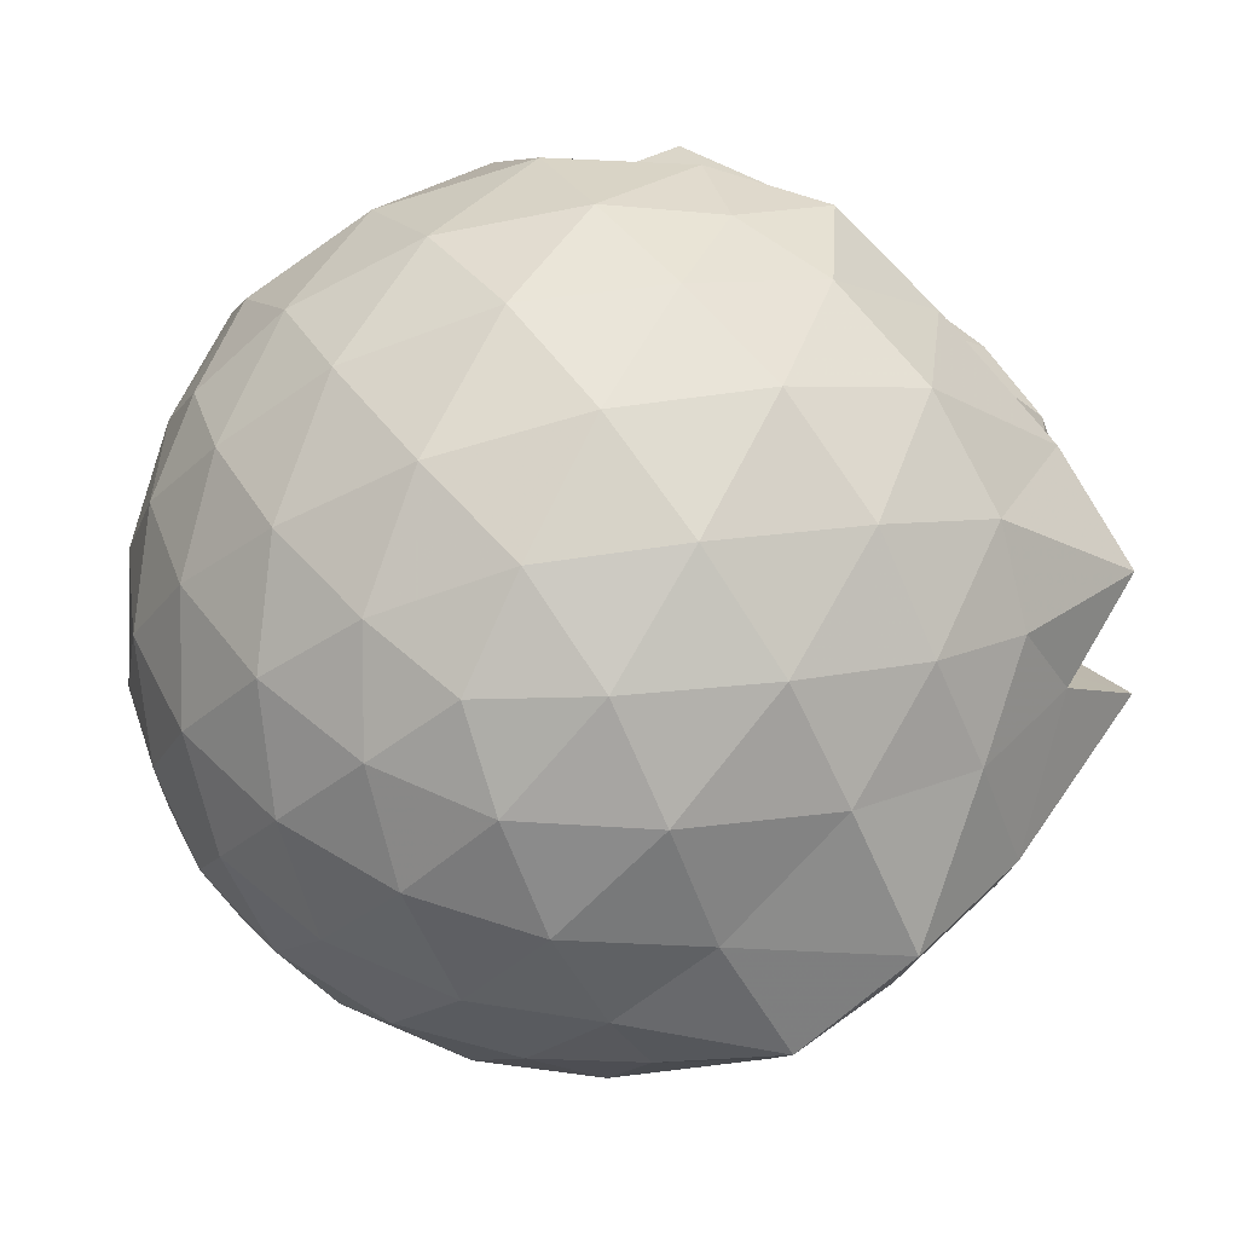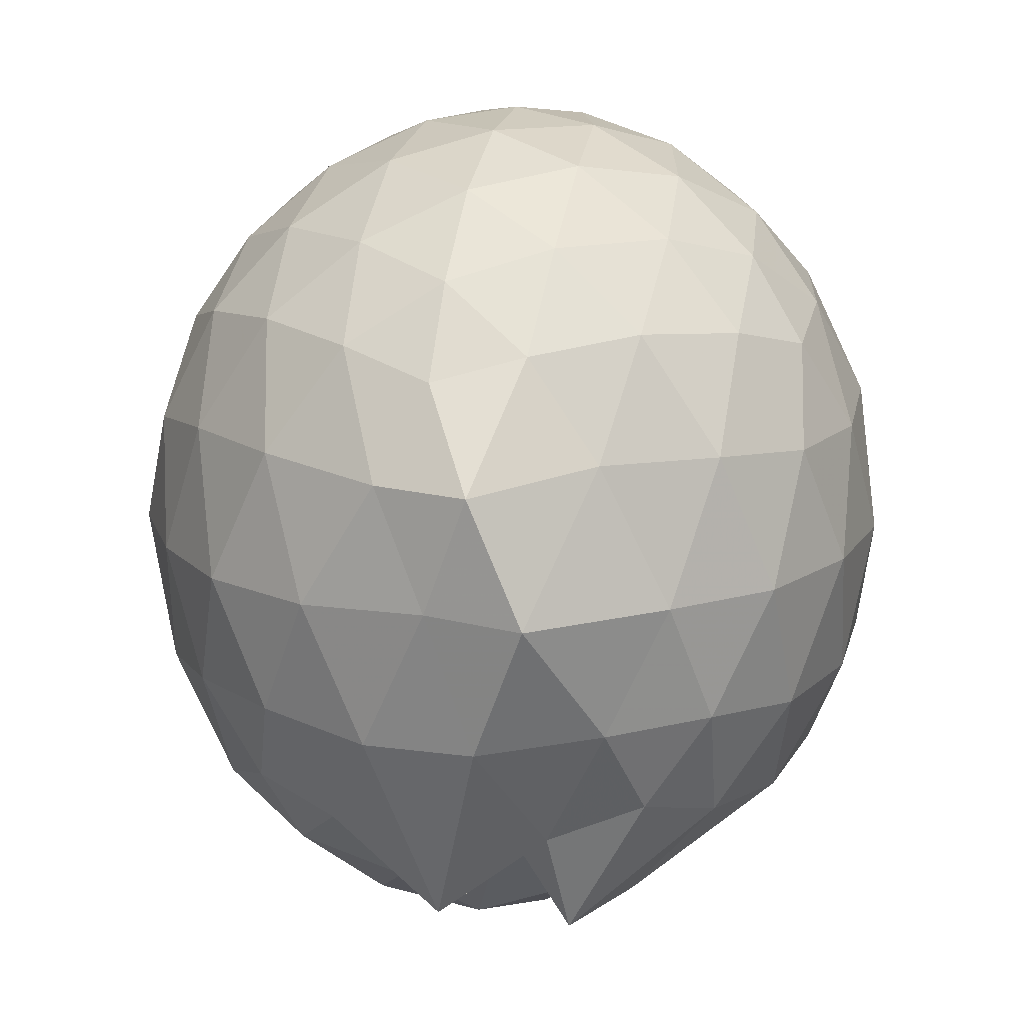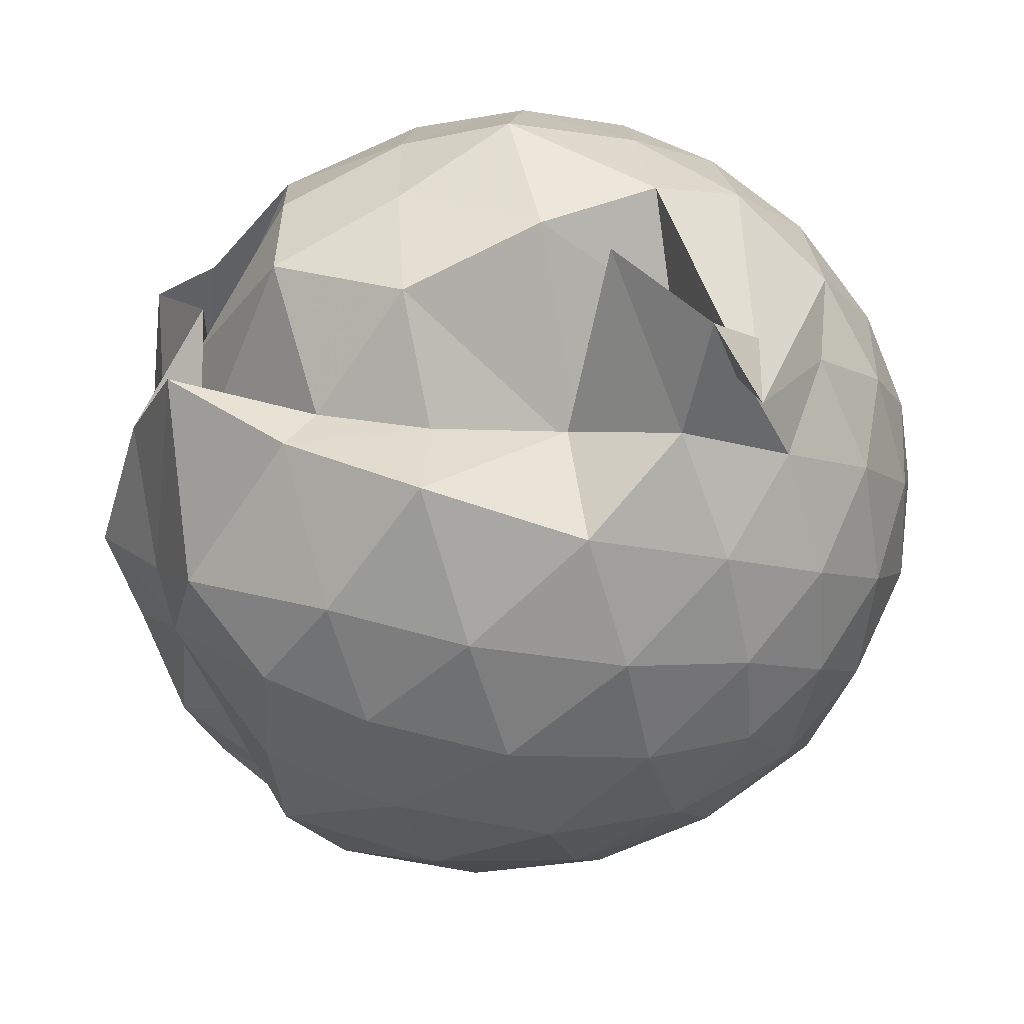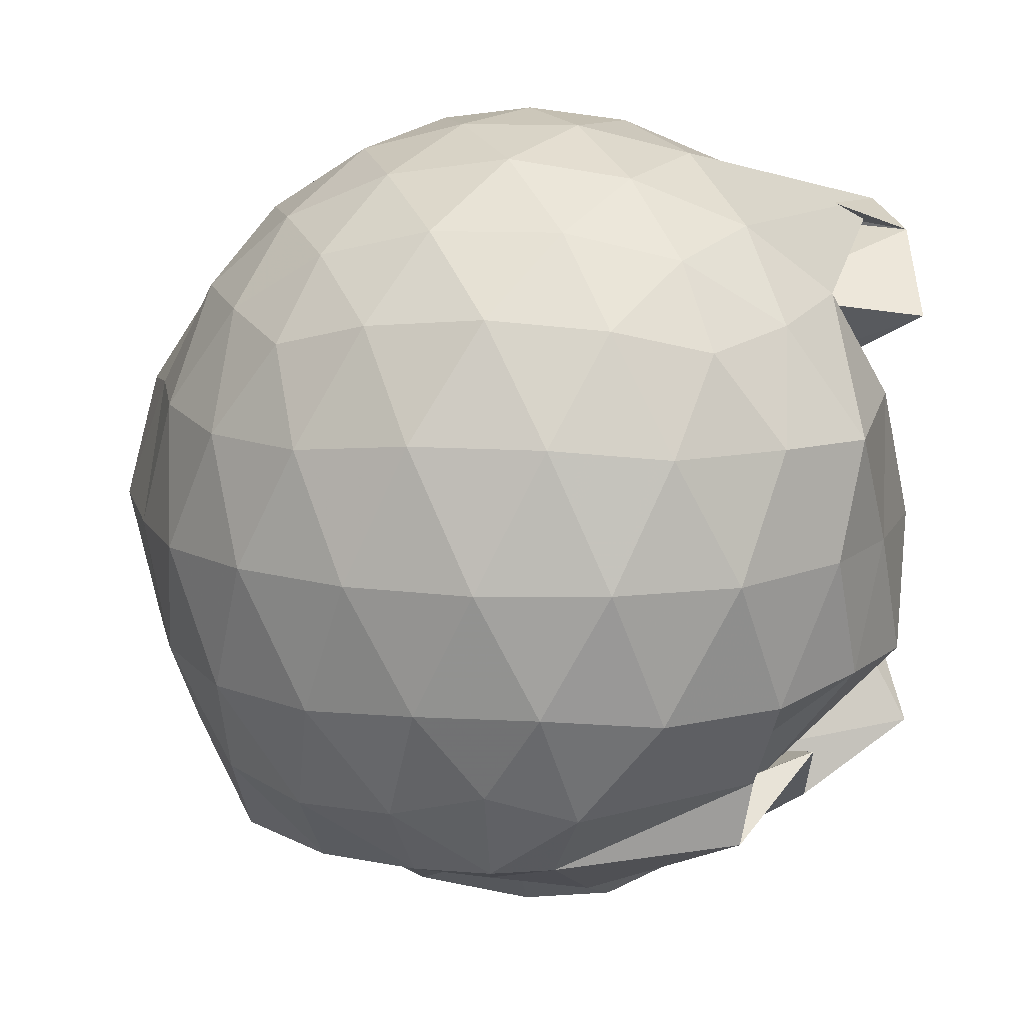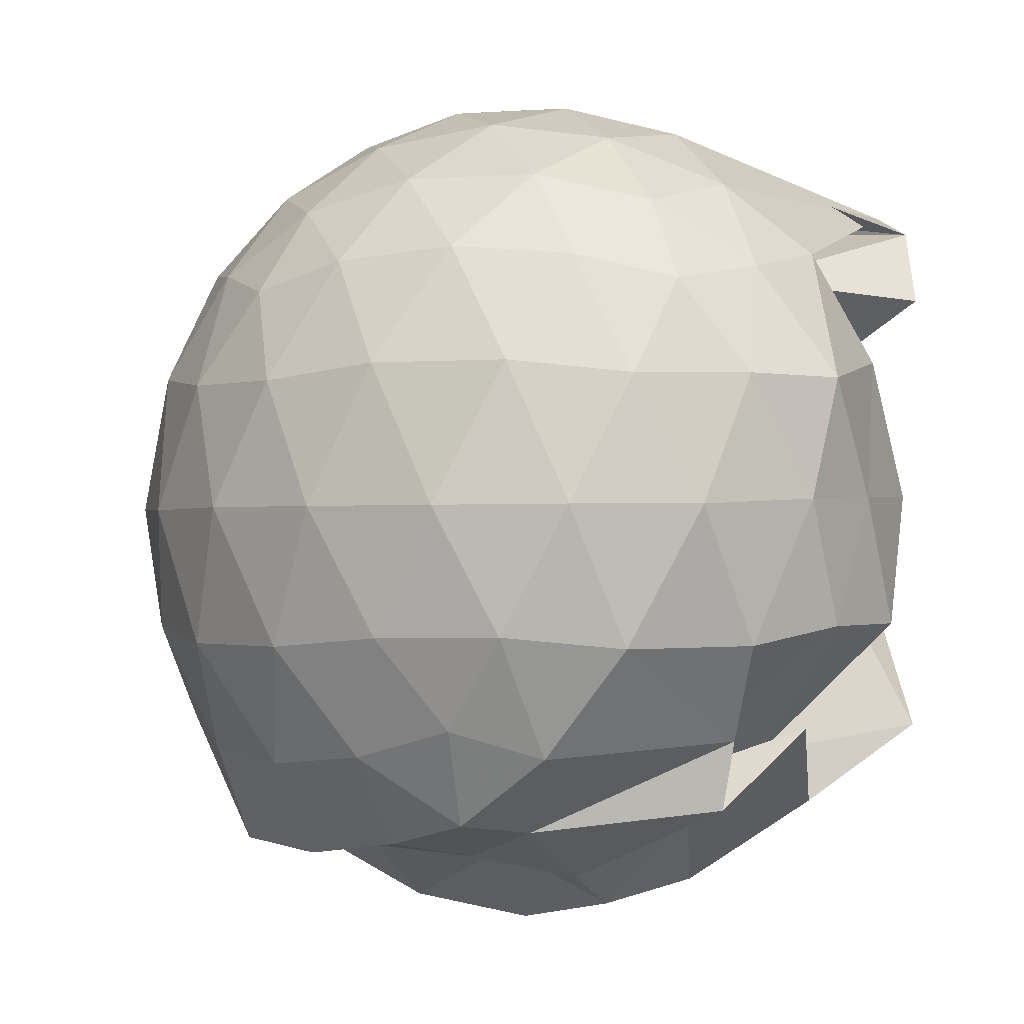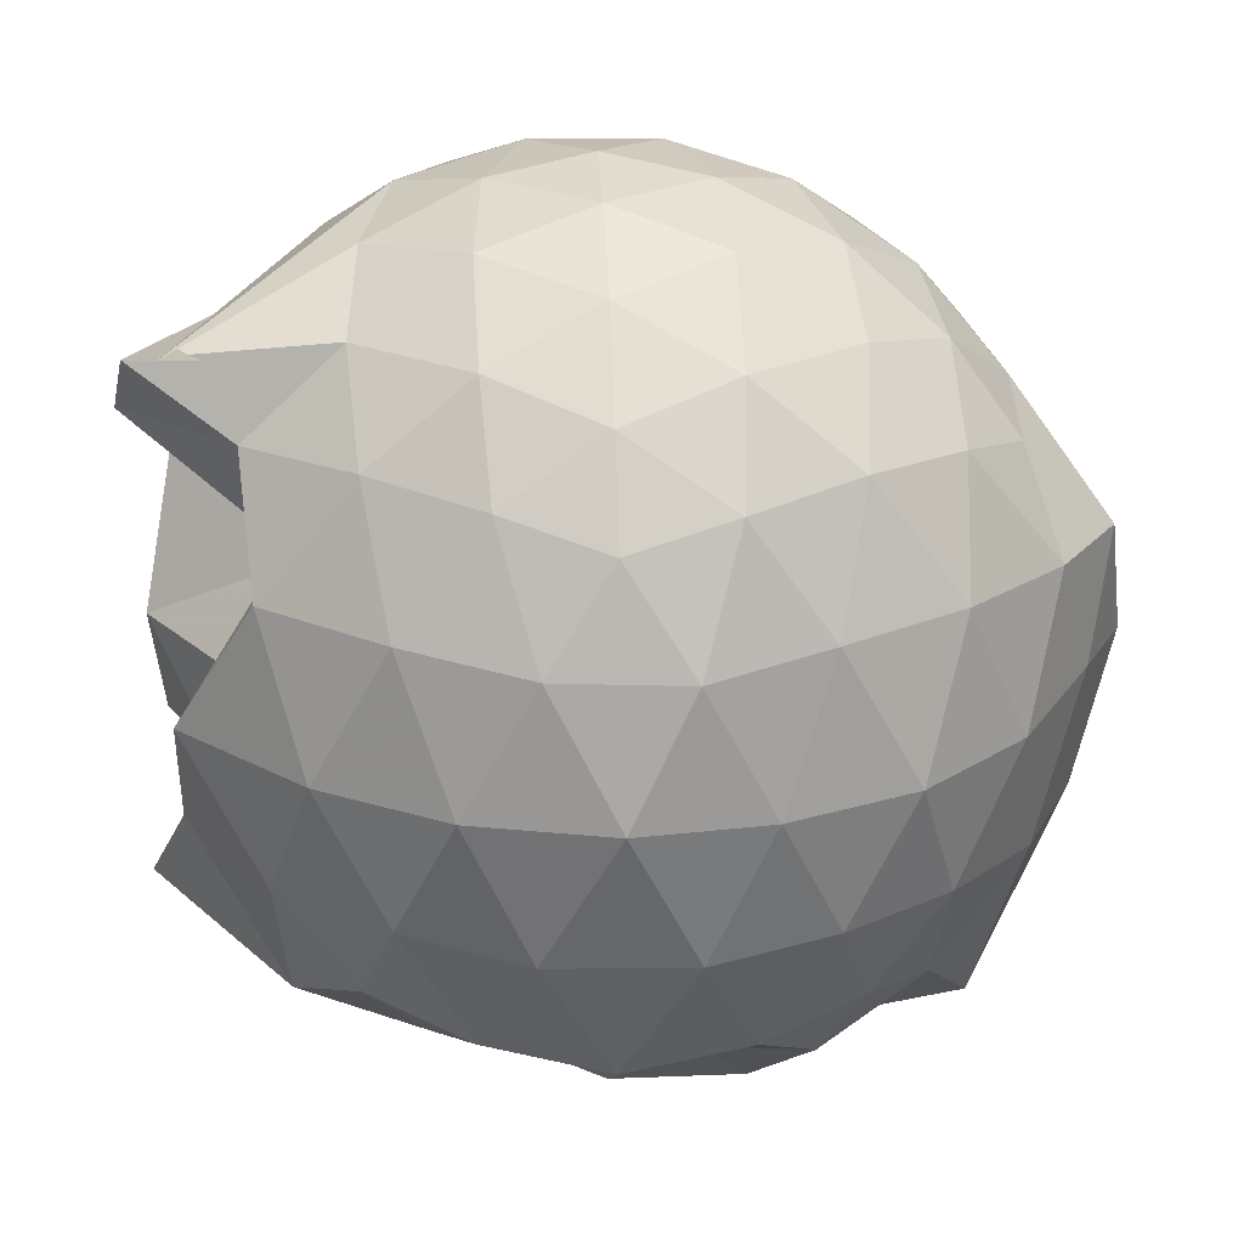
<metadata>
{"format":"obj","ext":"obj","renderer":"f3d","projection":"perspective","resolution":1024,"background":"white","views":[{"elev":67.2,"azim":54.3,"up":"+Y"},{"elev":15.0,"azim":103.3,"up":"+Z"},{"elev":-49.7,"azim":-72.9,"up":"+Y"},{"elev":12.0,"azim":-152.5,"up":"+Z"},{"elev":-0.5,"azim":-146.8,"up":"+Z"},{"elev":26.2,"azim":16.3,"up":"+Z"}]}
</metadata>
<code>
v -2.715 -0.3469 0.5043
v -2.72 -0.3252 -1.736
v -1.763 -0.3402 -0.05909
v -1.839 -0.1138 7.153e-05
v -1.997 0.1351 0.03609
v -2.209 0.345 0.009545
v -2.422 0.4795 -0.05256
v -2.682 0.4847 0.01099
v -2.986 0.4238 0.03721
v -3.269 0.3042 0.01241
v -3.478 0.1571 -0.04612
v -3.572 -0.08109 -0.001289
v -3.589 -0.3554 0.0506
v -3.313 -0.5094 0.01189
v -3.705 -0.7458 -0.0472
v -3.307 -0.9957 0.01152
v -2.989 -1.121 0.03764
v -2.687 -1.177 0.01155
v -2.425 -1.174 -0.05139
v -2.203 -1.042 0.008174
v -1.999 -0.8267 0.03397
v -1.843 -0.578 0.006191
v -1.571 -0.2006 -0.2921
v -1.795 0.07463 -0.2499
v -1.993 0.3375 -0.2602
v -2.244 0.513 -0.2906
v -2.546 0.6025 -0.2915
v -2.863 0.5926 -0.2575
v -3.192 0.4928 -0.2562
v -3.451 0.3228 -0.2868
v -3.646 0.08801 -0.2819
v -3.761 -0.1544 -0.2857
v -3.683 -0.5227 -0.2265
v -3.139 -0.7798 -0.2798
v -3.274 -0.8438 -0.2826
v -3.207 -1.19 -0.2561
v -2.869 -1.288 -0.2558
v -2.55 -1.294 -0.2881
v -2.244 -1.207 -0.2941
v -2.005 -1.022 -0.2612
v -1.787 -0.7684 -0.262
v -1.642 -0.4484 -0.2907
v -1.562 -0.06182 -0.6095
v -1.832 0.2463 -0.6094
v -2.073 0.4693 -0.6143
v -2.378 0.61 -0.6092
v -2.715 0.6569 -0.6084
v -3.05 0.6051 -0.607
v -3.352 0.4594 -0.6045
v -3.594 0.2338 -0.6038
v -3.733 -0.07137 -0.5895
v -3.751 -0.3484 -0.582
v -3.696 -0.6817 -0.5777
v -3.402 -0.8679 -0.5993
v -3.434 -1.131 -0.6073
v -3.058 -1.301 -0.6028
v -2.718 -1.349 -0.6089
v -2.37 -1.31 -0.6051
v -2.087 -1.154 -0.6128
v -1.835 -0.936 -0.6117
v -1.671 -0.6463 -0.6112
v -1.594 -0.3133 -0.5923
v -1.779 0.09774 -0.934
v -1.969 0.3341 -0.9275
v -2.233 0.5011 -0.962
v -2.564 0.5973 -0.96
v -2.879 0.601 -0.9321
v -3.183 0.5079 -0.9267
v -3.436 0.3306 -0.9555
v -3.631 0.05097 -0.9528
v -3.73 -0.2125 -0.9099
v -3.743 -0.5058 -0.9107
v -3.478 -0.802 -0.874
v -3.516 -0.9386 -0.9374
v -3.196 -1.211 -0.9241
v -2.885 -1.296 -0.9248
v -2.569 -1.291 -0.9617
v -2.234 -1.193 -0.9593
v -1.978 -1.022 -0.9314
v -1.788 -0.7863 -0.9327
v -1.672 -0.4928 -0.9654
v -1.632 -0.1999 -0.9564
v -1.949 0.1692 -1.176
v -2.15 0.318 -1.243
v -2.439 0.4349 -1.27
v -2.745 0.4903 -1.237
v -3.007 0.4684 -1.163
v -3.207 0.3403 -1.233
v -3.512 -0.07044 -1.201
v -3.248 -0.07325 -1.32
v -3.44 -0.3442 -1.251
v -3.29 -0.5614 -1.278
v -3.677 -0.7836 -1.194
v -3.235 -1.027 -1.29
v -3.006 -1.188 -1.161
v -2.743 -1.188 -1.249
v -2.446 -1.12 -1.314
v -2.158 -1.009 -1.254
v -1.952 -0.8577 -1.176
v -1.86 -0.6329 -1.24
v -1.822 -0.3424 -1.463
v -1.856 -0.06542 -1.252
v -1.933 -0.3428 0.1594
v -2.059 -0.09507 0.2308
v -2.256 0.1537 0.2331
v -2.471 0.34 0.1616
v -2.769 0.3053 0.2324
v -3.087 0.201 0.2337
v -3.352 0.0693 0.1643
v -3.408 -0.2046 0.2298
v -3.424 -1.106 0.2301
v -3.576 -0.963 0.1609
v -3.091 -0.9036 0.2317
v -2.77 -0.9994 0.234
v -2.474 -1.034 0.1618
v -2.256 -0.8453 0.2291
v -2.059 -0.5957 0.2284
v -2.17 -0.3449 0.3529
v -2.344 -0.09719 0.398
v -2.547 0.1284 0.3521
v -2.859 0.05347 0.3974
v -3.155 -0.04798 0.3513
v -3.183 -0.3512 0.3973
v -3.157 -0.6466 0.3531
v -2.863 -0.7497 0.3955
v -2.548 -0.8234 0.3512
v -2.344 -0.596 0.3982
v -2.455 -0.3468 0.4702
v -2.634 -0.1164 0.4701
v -2.928 -0.2077 0.47
v -2.931 -0.4902 0.469
v -2.635 -0.5763 0.4701
v -1.978 -0.03143 -1.536
v -2.288 0.07723 -1.548
v -2.659 0.2136 -1.486
v -2.954 0.3366 -1.412
v -3.057 0.1746 -1.436
v -3.476 -0.07656 -1.378
v -3.571 -0.3506 -1.184
v -3.445 -0.6191 -1.4
v -3.136 -0.8195 -1.44
v -2.966 -0.8789 -1.451
v -2.657 -0.8754 -1.435
v -2.342 -0.8379 -1.403
v -2.079 -0.7877 -1.396
v -2.021 -0.4952 -1.455
v -1.977 -0.2016 -1.277
v -2.255 -0.04434 -1.532
v -2.535 0.1128 -1.508
v -2.827 0.101 -1.519
v -3.023 -0.1006 -1.582
v -3.218 -0.3534 -1.435
v -3.094 -0.5863 -1.634
v -2.91 -0.8214 -1.454
v -2.578 -0.7531 -1.593
v -2.277 -0.6238 -1.606
v -2.251 -0.3423 -1.639
v -2.449 -0.1993 -1.679
v -2.809 -0.08196 -1.514
v -2.971 -0.3426 -1.684
v -2.79 -0.5697 -1.652
v -2.514 -0.4856 -1.705
f 3 23 4
f 4 23 24
f 4 24 5
f 5 24 25
f 5 25 6
f 6 25 26
f 6 26 7
f 7 26 27
f 7 27 8
f 8 27 28
f 8 28 9
f 9 28 29
f 9 29 10
f 10 29 30
f 10 30 11
f 11 30 31
f 11 31 12
f 12 31 32
f 12 32 13
f 13 32 33
f 13 33 14
f 14 33 34
f 14 34 15
f 15 34 35
f 15 35 16
f 16 35 36
f 16 36 17
f 17 36 37
f 17 37 18
f 18 37 38
f 18 38 19
f 19 38 39
f 19 39 20
f 20 39 40
f 20 40 21
f 21 40 41
f 21 41 22
f 22 41 42
f 22 42 3
f 3 42 23
f 23 43 24
f 24 43 44
f 24 44 25
f 25 44 45
f 25 45 26
f 26 45 46
f 26 46 27
f 27 46 47
f 27 47 28
f 28 47 48
f 28 48 29
f 29 48 49
f 29 49 30
f 30 49 50
f 30 50 31
f 31 50 51
f 31 51 32
f 32 51 52
f 32 52 33
f 33 52 53
f 33 53 34
f 34 53 54
f 34 54 35
f 35 54 55
f 35 55 36
f 36 55 56
f 36 56 37
f 37 56 57
f 37 57 38
f 38 57 58
f 38 58 39
f 39 58 59
f 39 59 40
f 40 59 60
f 40 60 41
f 41 60 61
f 41 61 42
f 42 61 62
f 42 62 23
f 23 62 43
f 43 63 44
f 44 63 64
f 44 64 45
f 45 64 65
f 45 65 46
f 46 65 66
f 46 66 47
f 47 66 67
f 47 67 48
f 48 67 68
f 48 68 49
f 49 68 69
f 49 69 50
f 50 69 70
f 50 70 51
f 51 70 71
f 51 71 52
f 52 71 72
f 52 72 53
f 53 72 73
f 53 73 54
f 54 73 74
f 54 74 55
f 55 74 75
f 55 75 56
f 56 75 76
f 56 76 57
f 57 76 77
f 57 77 58
f 58 77 78
f 58 78 59
f 59 78 79
f 59 79 60
f 60 79 80
f 60 80 61
f 61 80 81
f 61 81 62
f 62 81 82
f 62 82 43
f 43 82 63
f 63 83 64
f 64 83 84
f 64 84 65
f 65 84 85
f 65 85 66
f 66 85 86
f 66 86 67
f 67 86 87
f 67 87 68
f 68 87 88
f 68 88 69
f 69 88 89
f 69 89 70
f 70 89 90
f 70 90 71
f 71 90 91
f 71 91 72
f 72 91 92
f 72 92 73
f 73 92 93
f 73 93 74
f 74 93 94
f 74 94 75
f 75 94 95
f 75 95 76
f 76 95 96
f 76 96 77
f 77 96 97
f 77 97 78
f 78 97 98
f 78 98 79
f 79 98 99
f 79 99 80
f 80 99 100
f 80 100 81
f 81 100 101
f 81 101 82
f 82 101 102
f 82 102 63
f 63 102 83
f 103 104 118
f 104 119 118
f 104 105 119
f 105 120 119
f 105 106 120
f 106 107 120
f 107 121 120
f 107 108 121
f 108 122 121
f 108 109 122
f 109 110 122
f 110 123 122
f 110 111 123
f 111 124 123
f 111 112 124
f 112 113 124
f 113 125 124
f 113 114 125
f 114 126 125
f 114 115 126
f 115 116 126
f 116 127 126
f 116 117 127
f 117 118 127
f 117 103 118
f 118 119 128
f 119 129 128
f 119 120 129
f 120 121 129
f 121 130 129
f 121 122 130
f 122 123 130
f 123 131 130
f 123 124 131
f 124 125 131
f 125 132 131
f 125 126 132
f 126 127 132
f 127 128 132
f 127 118 128
f 133 148 134
f 134 148 149
f 134 149 135
f 135 149 150
f 135 150 136
f 136 150 137
f 137 150 151
f 137 151 138
f 138 151 152
f 138 152 139
f 139 152 140
f 140 152 153
f 140 153 141
f 141 153 154
f 141 154 142
f 142 154 143
f 143 154 155
f 143 155 144
f 144 155 156
f 144 156 145
f 145 156 146
f 146 156 157
f 146 157 147
f 147 157 148
f 147 148 133
f 148 158 149
f 149 158 159
f 149 159 150
f 150 159 151
f 151 159 160
f 151 160 152
f 152 160 153
f 153 160 161
f 153 161 154
f 154 161 155
f 155 161 162
f 155 162 156
f 156 162 157
f 157 162 158
f 157 158 148
f 3 4 103
f 103 4 104
f 4 5 104
f 104 5 105
f 5 6 105
f 105 6 106
f 6 7 106
f 7 8 106
f 106 8 107
f 8 9 107
f 107 9 108
f 9 10 108
f 108 10 109
f 10 11 109
f 11 12 109
f 109 12 110
f 12 13 110
f 110 13 111
f 13 14 111
f 111 14 112
f 14 15 112
f 15 16 112
f 112 16 113
f 16 17 113
f 113 17 114
f 17 18 114
f 114 18 115
f 18 19 115
f 19 20 115
f 115 20 116
f 20 21 116
f 116 21 117
f 21 22 117
f 117 22 103
f 22 3 103
f 83 133 84
f 84 133 134
f 84 134 85
f 85 134 135
f 85 135 86
f 86 135 136
f 86 136 87
f 87 136 88
f 88 136 137
f 88 137 89
f 89 137 138
f 89 138 90
f 90 138 139
f 90 139 91
f 91 139 92
f 92 139 140
f 92 140 93
f 93 140 141
f 93 141 94
f 94 141 142
f 94 142 95
f 95 142 96
f 96 142 143
f 96 143 97
f 97 143 144
f 97 144 98
f 98 144 145
f 98 145 99
f 99 145 100
f 100 145 146
f 100 146 101
f 101 146 147
f 101 147 102
f 102 147 133
f 102 133 83
f 128 129 1
f 129 130 1
f 130 131 1
f 131 132 1
f 132 128 1
f 159 158 2
f 160 159 2
f 161 160 2
f 162 161 2
f 158 162 2

</code>
